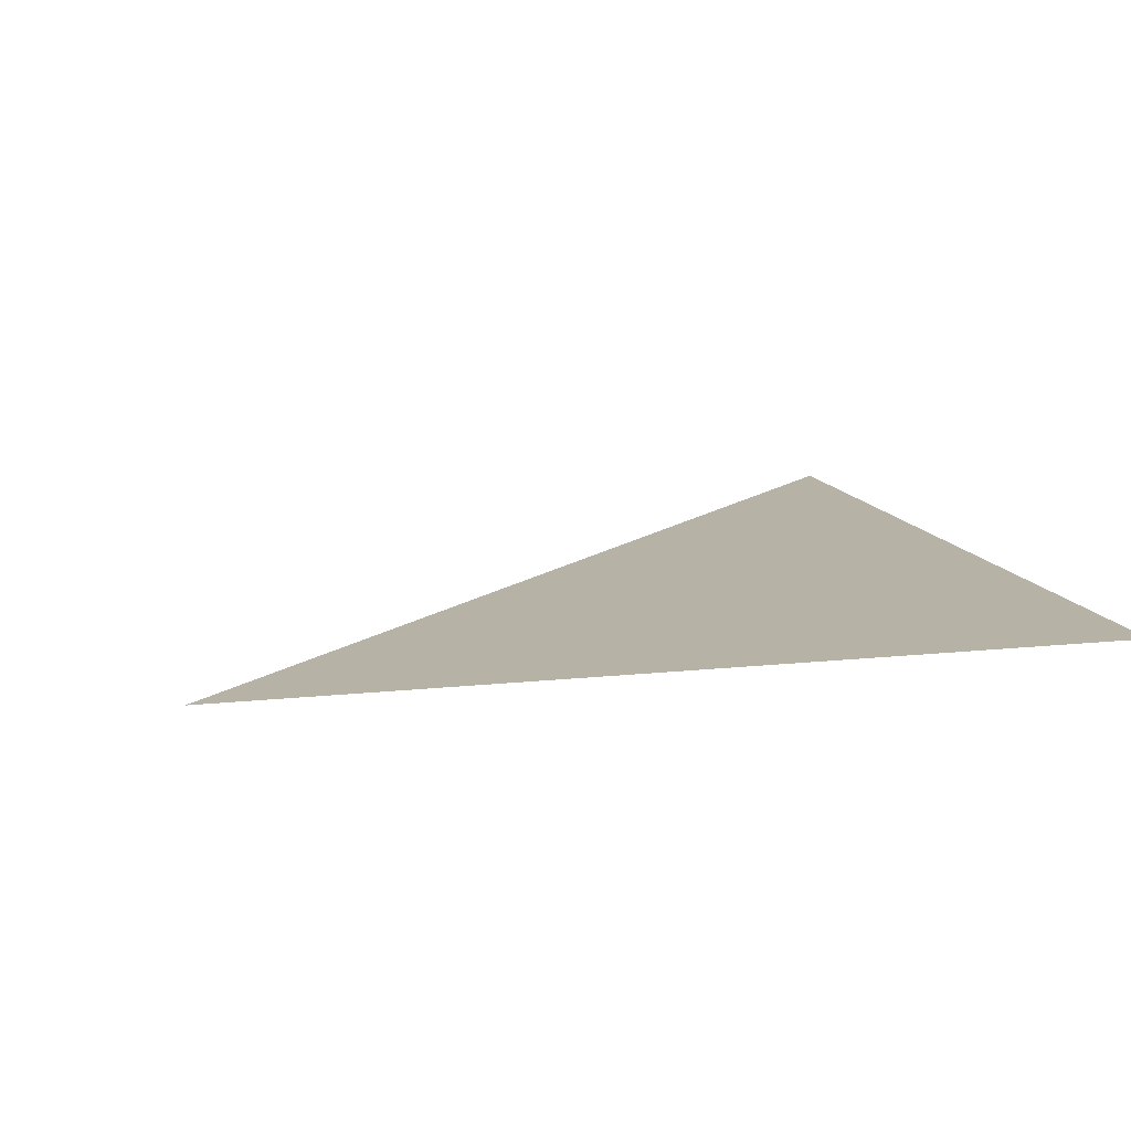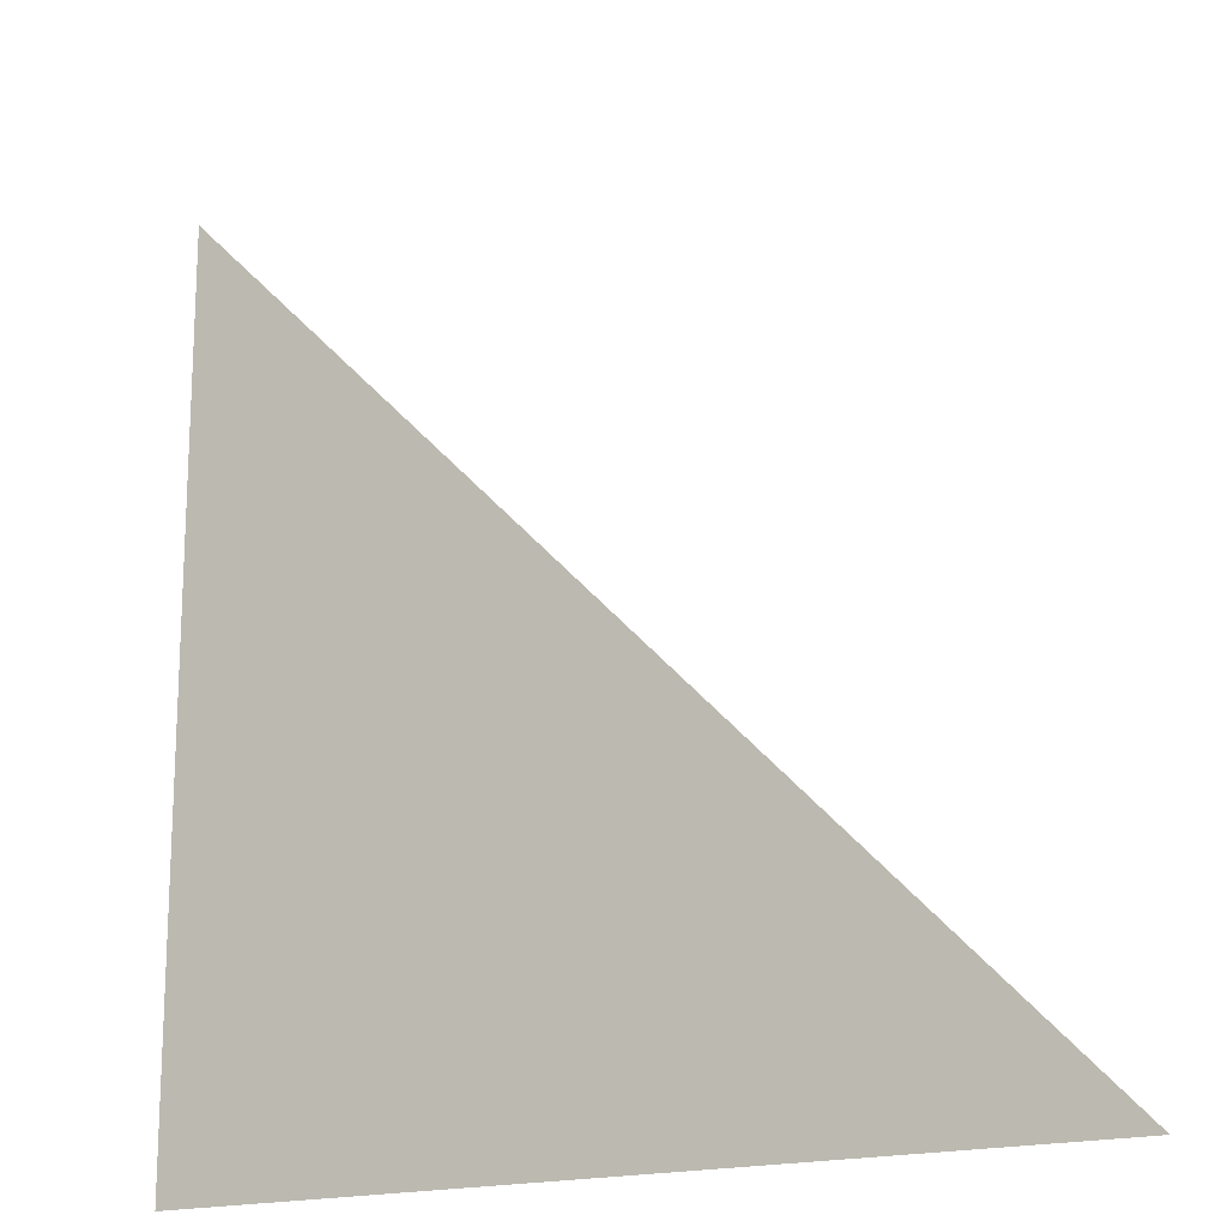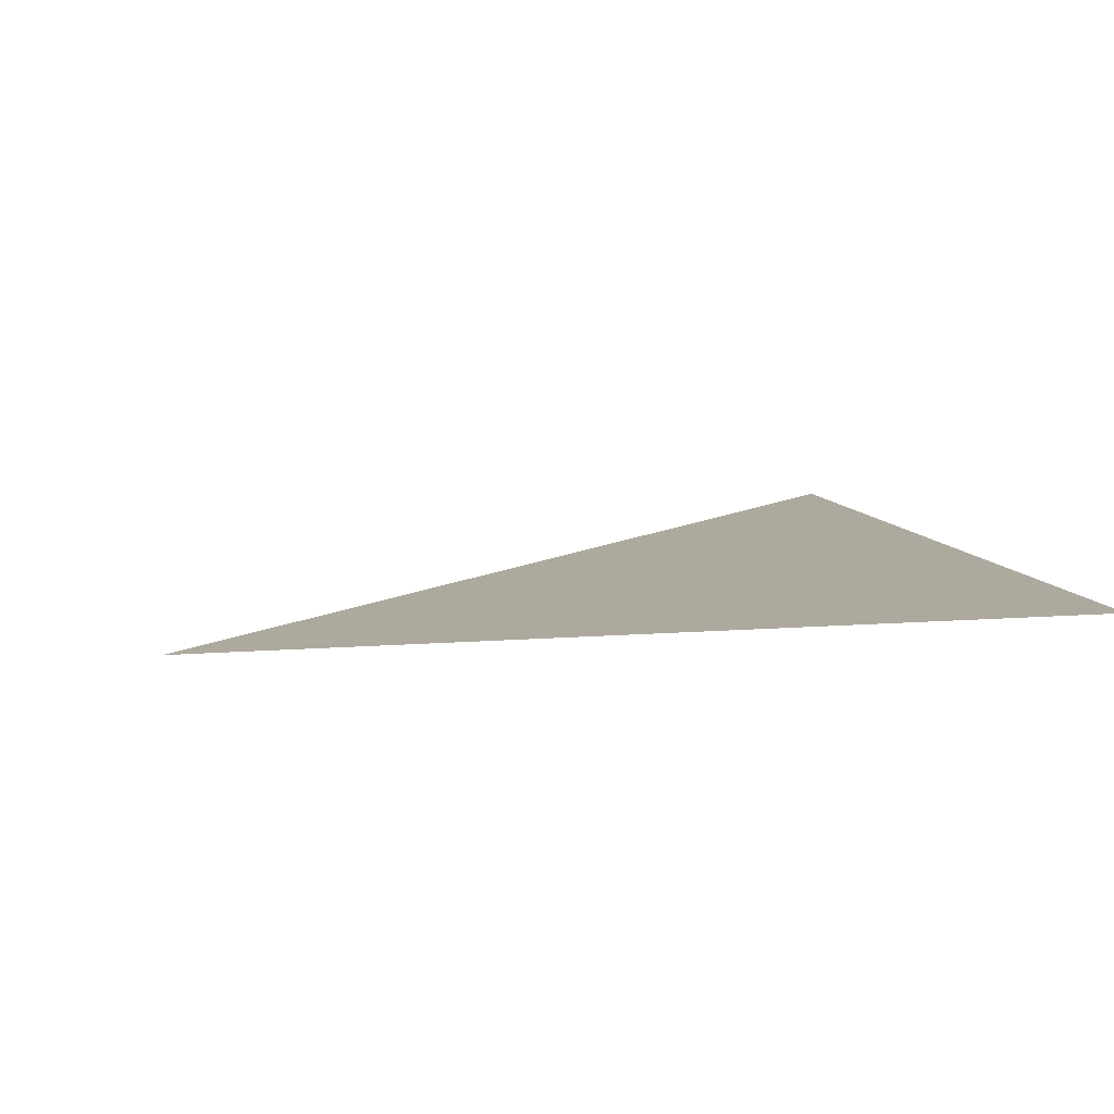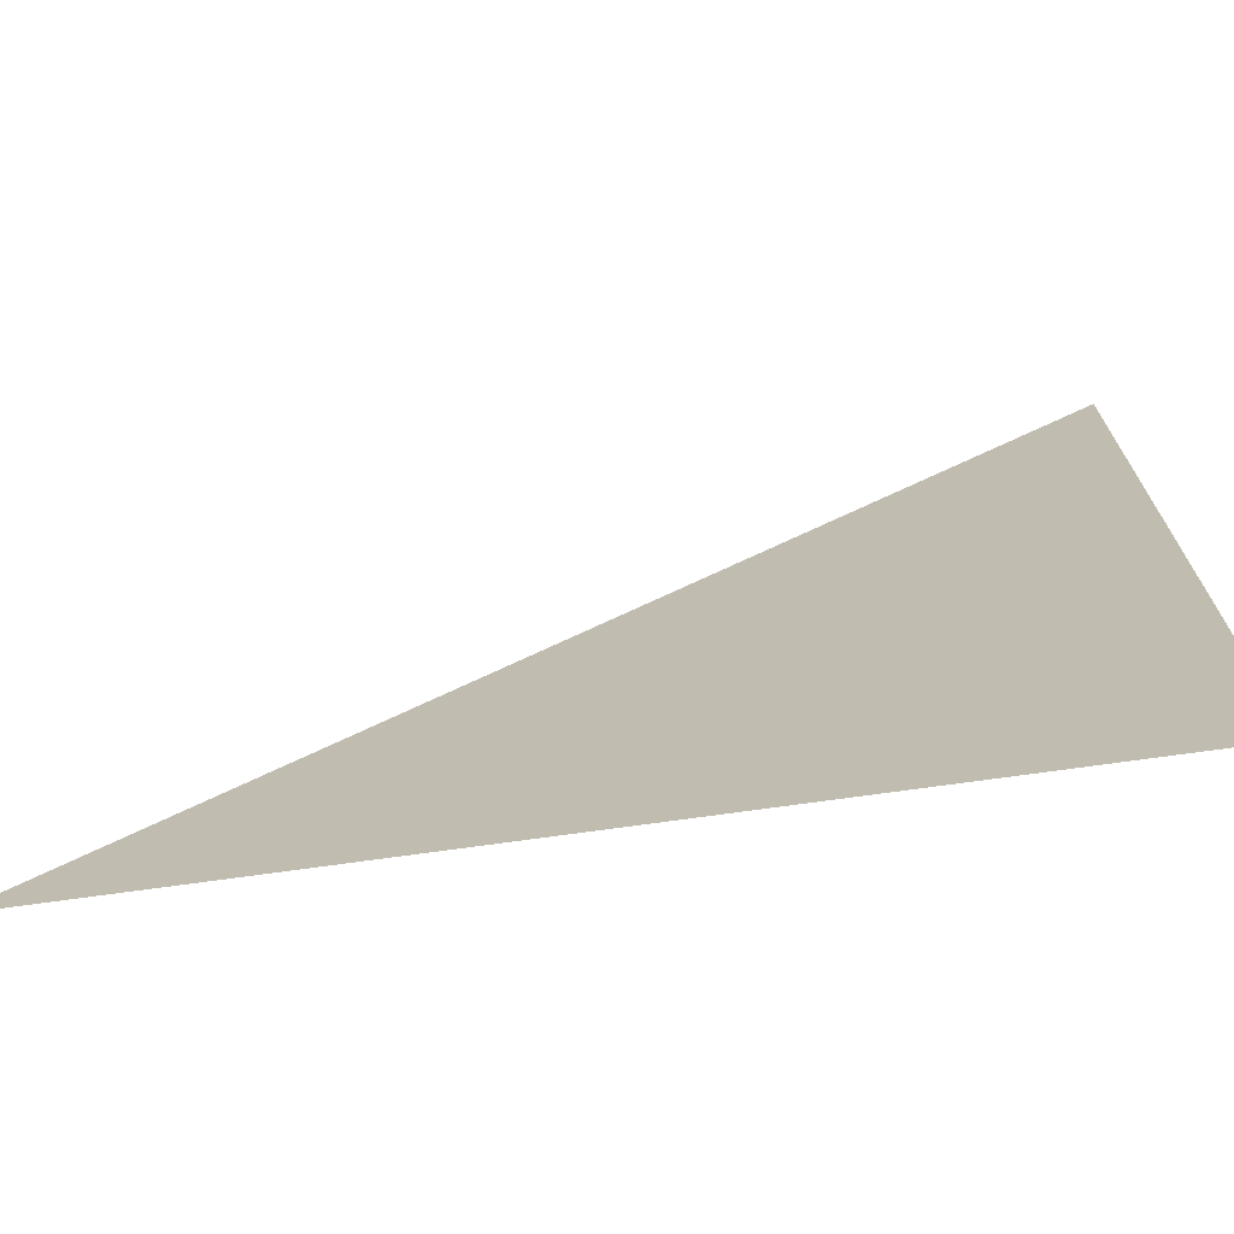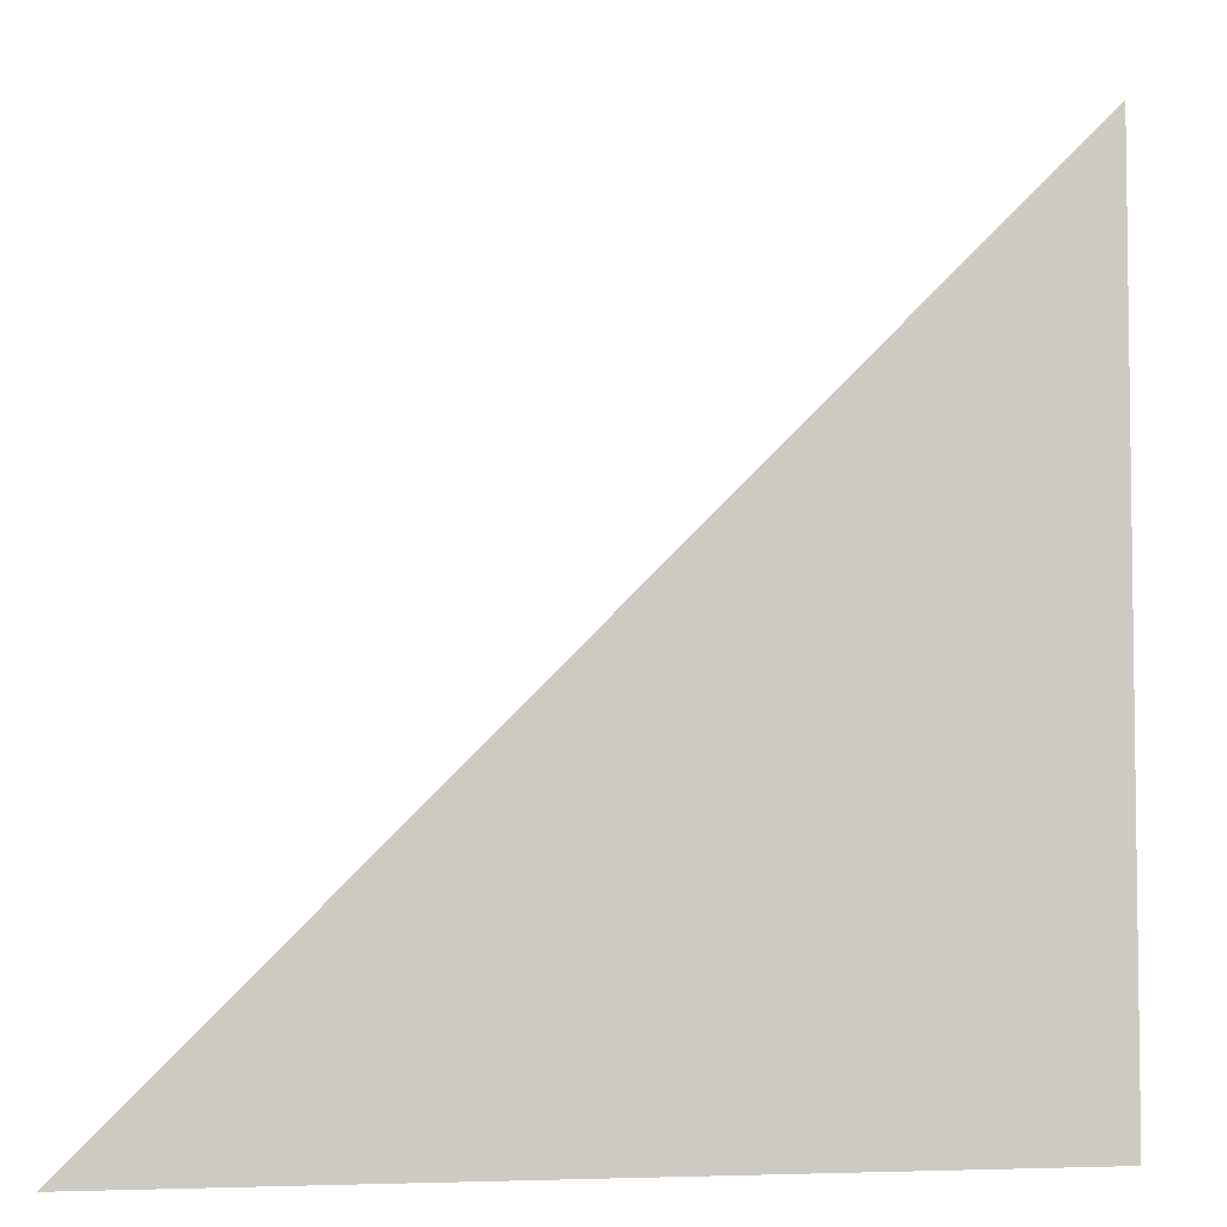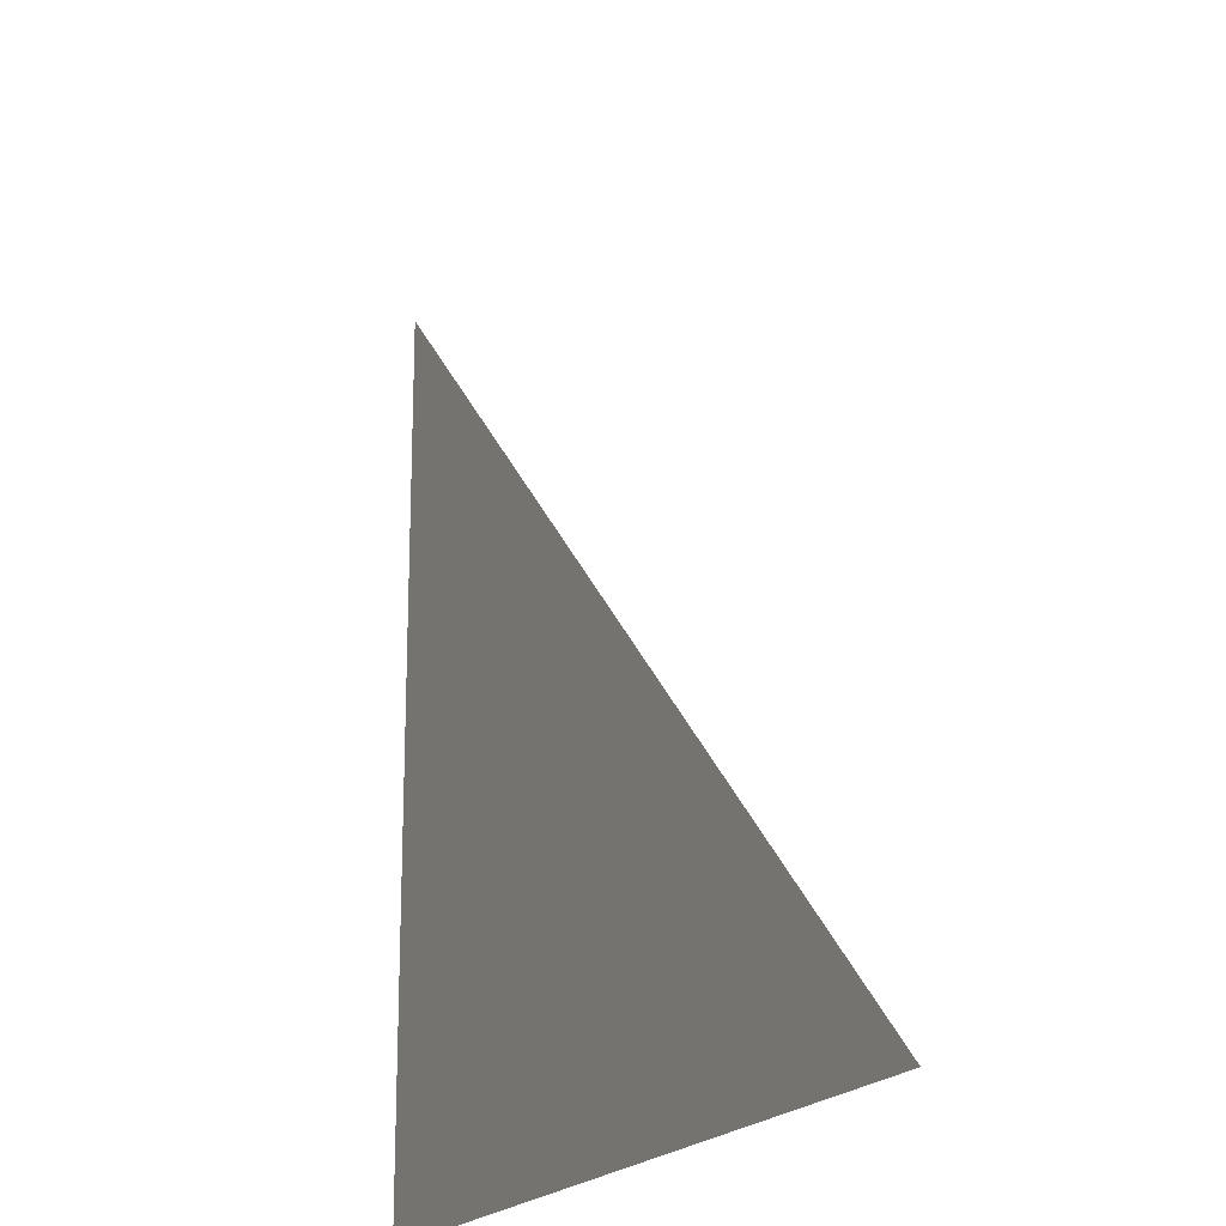
<metadata>
{"format":"obj","ext":"obj","renderer":"f3d","projection":"perspective","resolution":1024,"background":"white","views":[{"elev":12.4,"azim":-104.7,"up":"+Z"},{"elev":-17.4,"azim":31.6,"up":"+Y"},{"elev":9.0,"azim":-102.8,"up":"+Z"},{"elev":-71.9,"azim":-172.0,"up":"+Y"},{"elev":-5.0,"azim":166.3,"up":"+Y"},{"elev":-19.7,"azim":64.4,"up":"+Y"}]}
</metadata>
<code>
v  0  0  0
v  1  0  0
v  0  1  0
v  1  1  0
v  1  0  1
f 1 2 3

</code>
